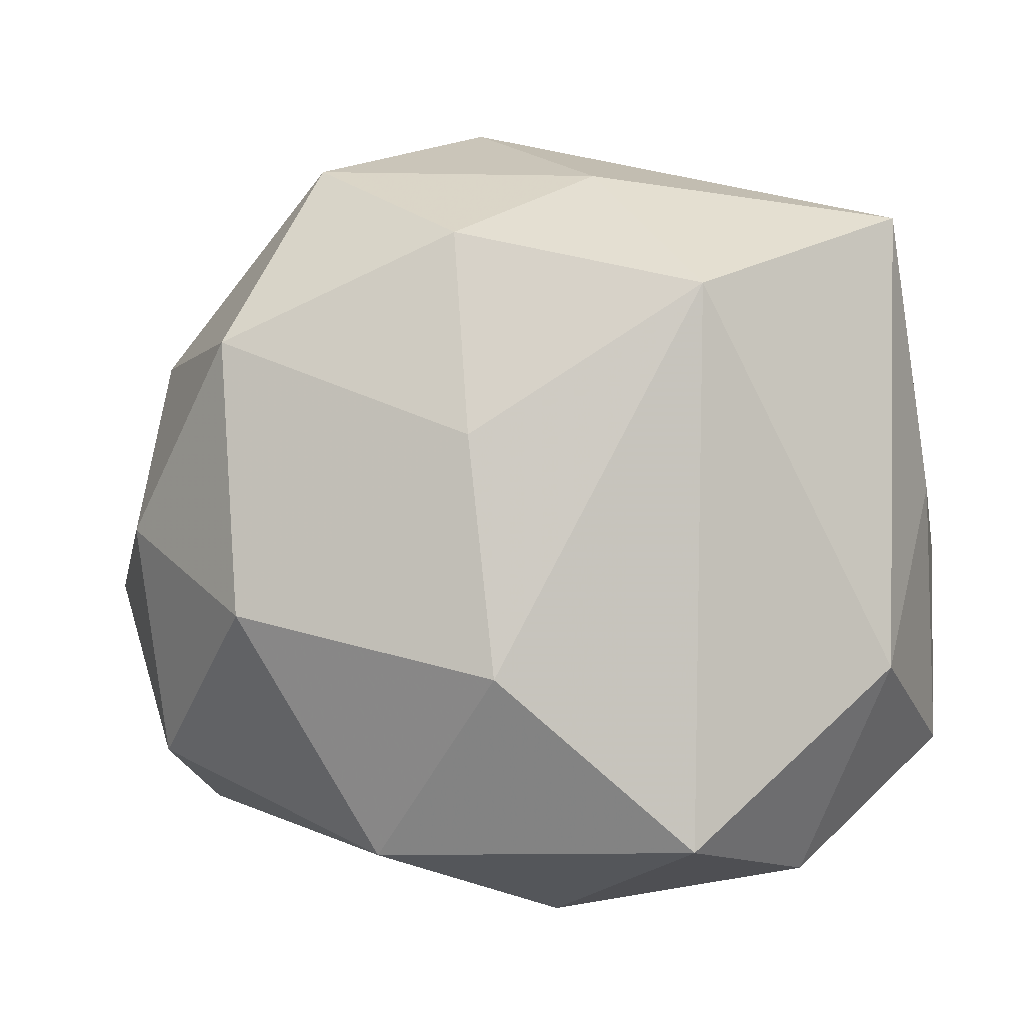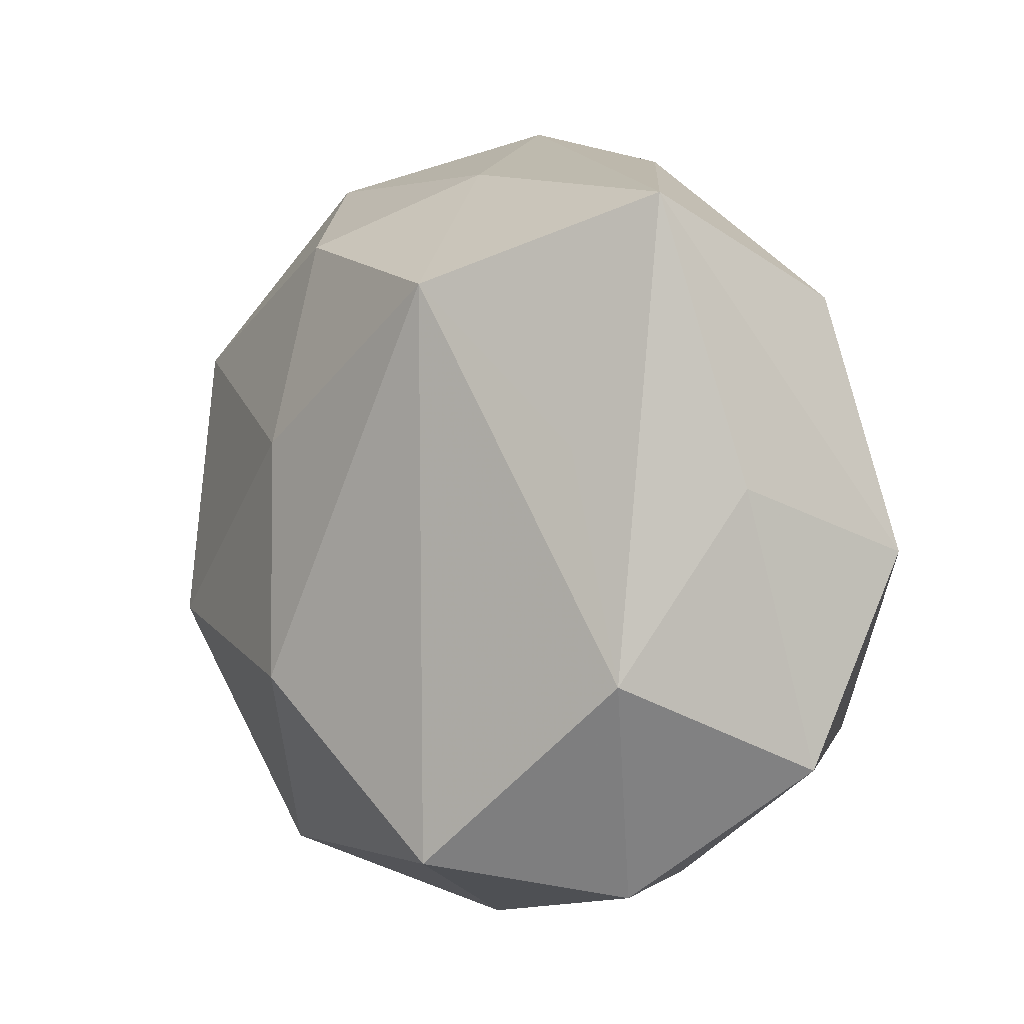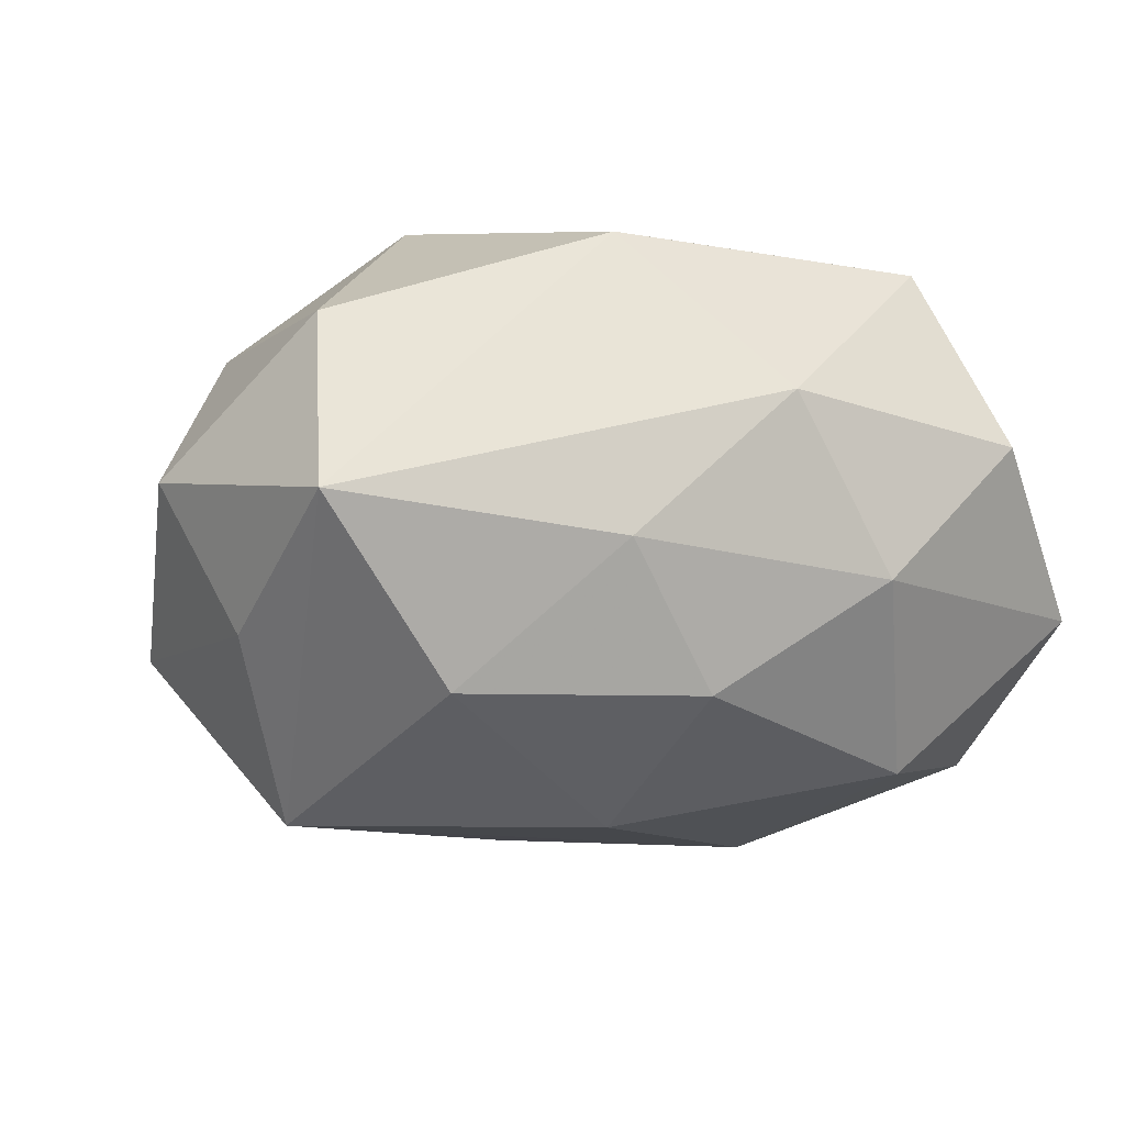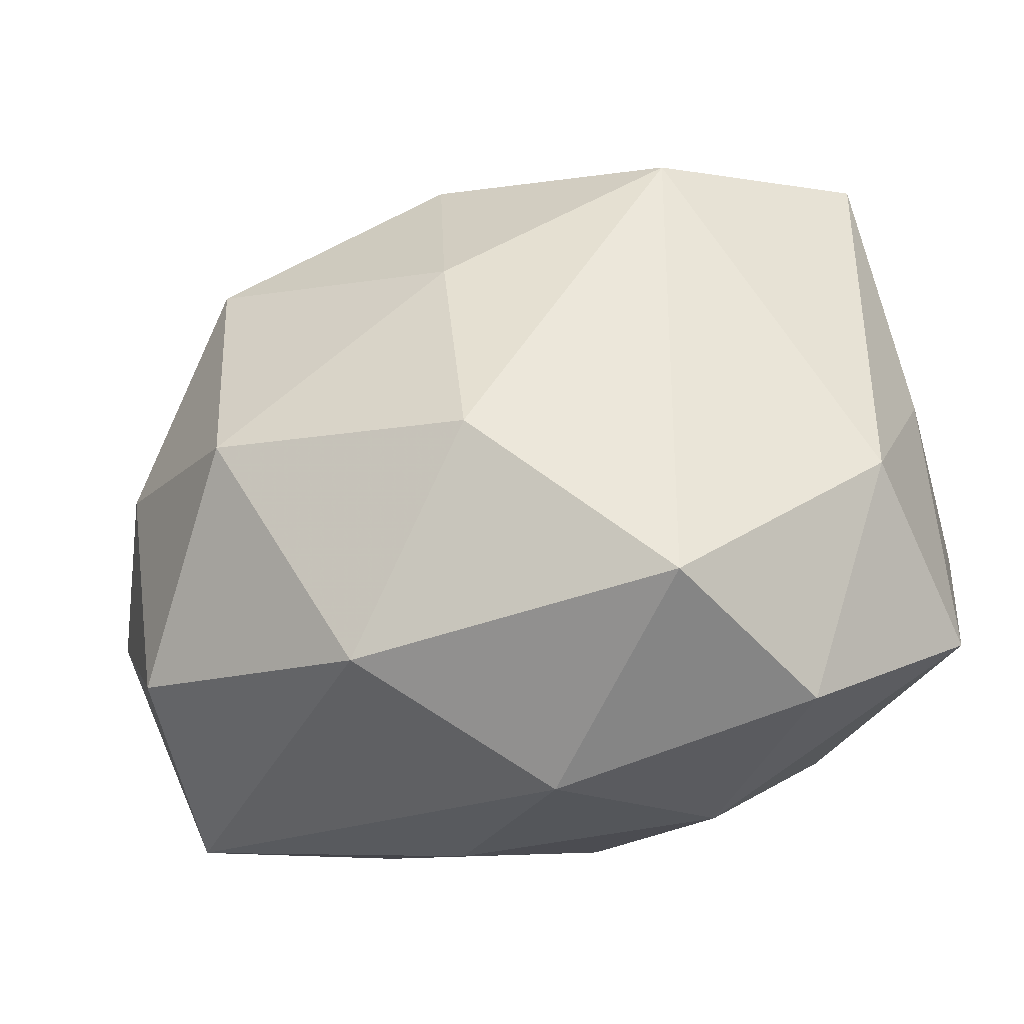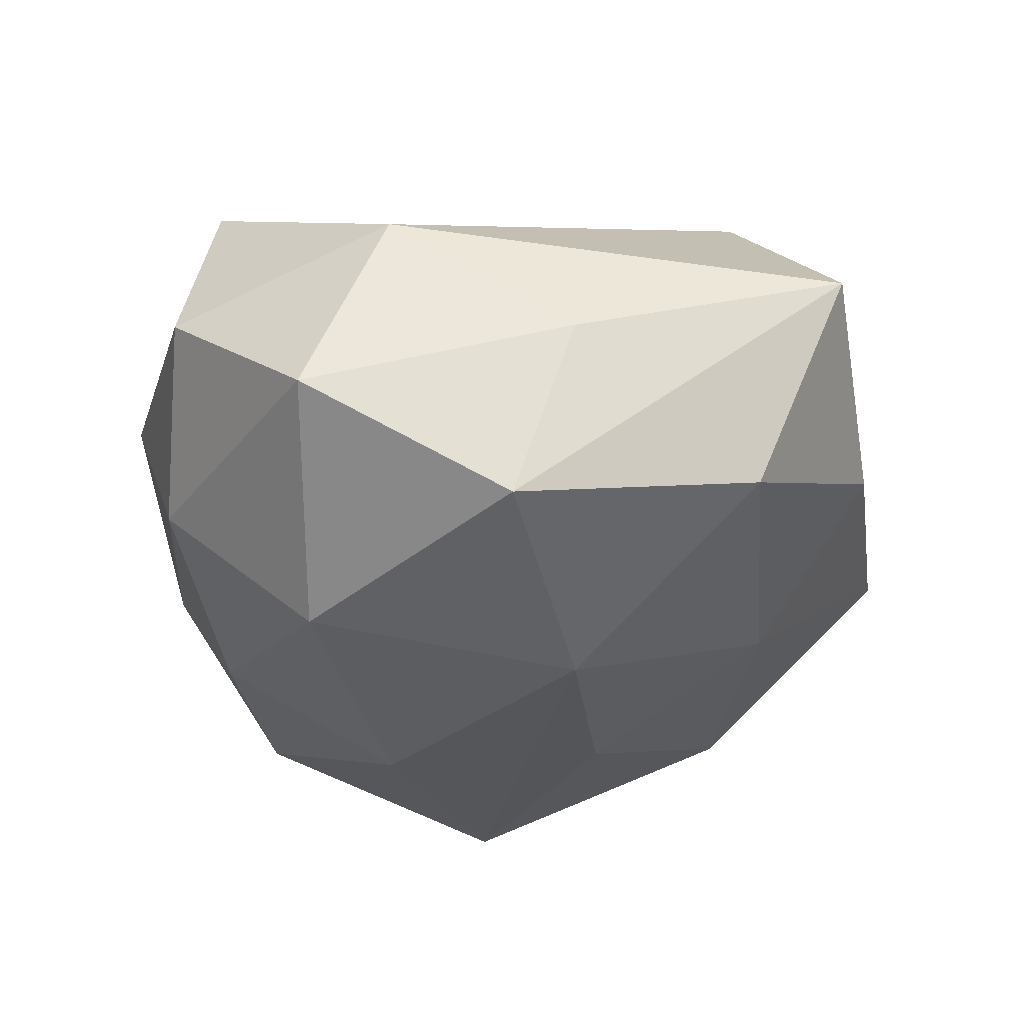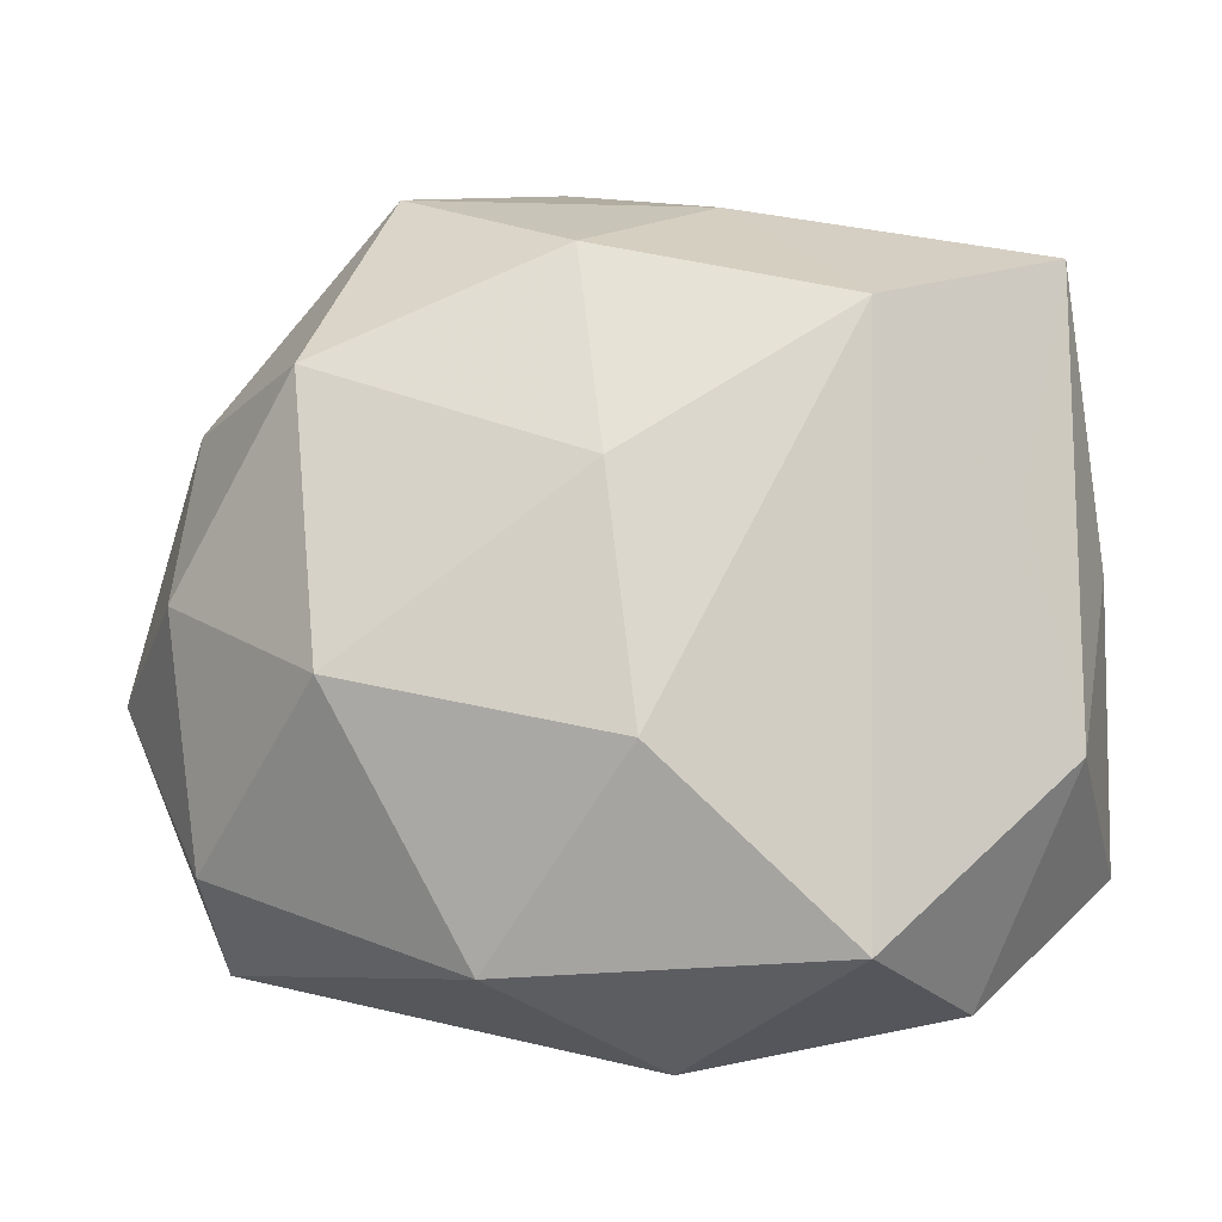
<metadata>
{"format":"obj","ext":"obj","renderer":"f3d","projection":"perspective","resolution":1024,"background":"white","views":[{"elev":-0.7,"azim":13.0,"up":"+Y"},{"elev":0.4,"azim":61.4,"up":"+Y"},{"elev":-17.6,"azim":-22.1,"up":"+Z"},{"elev":-42.8,"azim":18.3,"up":"+Y"},{"elev":-25.1,"azim":85.2,"up":"+Z"},{"elev":-11.4,"azim":5.8,"up":"+Y"}]}
</metadata>
<code>
v 0.007409 0.0253 -0.01729
v -0.02064 -0.02164 -0.02025
v 0.01827 0.006015 -0.02486
v 0.03197 0.007541 0.01262
v 0.01468 -0.032 -0.009475
v 0.03843 -0.001387 -0.01669
v 0.01764 0.03431 -0.00457
v 0.0007712 0.008354 0.0265
v -0.01759 0.0344 0.01036
v 0.03889 0.004051 -0.0004508
v 0.02078 0.02173 0.02133
v 0.004064 -0.03617 0.004601
v 0.003421 -0.01307 0.02776
v -0.03273 -0.02111 0.01161
v 0.0391 -0.01997 -0.007149
v -0.004141 0.01052 -0.02504
v -0.009514 -0.02968 0.01917
v -0.03531 -0.009337 -0.01368
v -0.0207 -0.007716 0.02635
v -0.03465 0.016 0.005952
v -0.03493 5.009e-05 0.01451
v 0.008503 0.03334 0.008975
v 0.03625 0.02885 0.006566
v -0.04182 -0.005508 0.000262
v -0.02672 0.02847 -0.004102
v -0.001939 0.02691 0.02082
v -0.01919 0.02477 -0.01885
v 0.02733 -0.03167 0.004165
v 0.03332 0.02097 -0.01245
v -0.038 0.01134 -0.01101
v 0.03633 -0.01241 0.01065
v -0.005853 0.03991 -0.005465
v 0.02217 -0.01831 -0.02253
v 0.01987 -0.02849 0.02048
v -0.02761 0.001089 -0.02728
v -0.02348 0.01719 0.02248
v -0.001953 -0.009889 -0.02756
v 0.0006961 -0.02608 -0.01944
v -0.03395 -0.02734 -0.006147
v -0.008873 -0.03171 -0.008409
f 39 12 17
f 4 31 23
f 39 35 2
f 40 12 39
f 39 2 40
f 40 2 38
f 12 40 5
f 5 40 38
f 35 3 37
f 37 2 35
f 38 2 37
f 11 4 23
f 31 4 11
f 19 17 13
f 34 17 12
f 13 17 34
f 34 11 13
f 31 11 34
f 10 6 23
f 15 6 10
f 23 31 10
f 10 31 15
f 3 6 33
f 33 37 3
f 38 37 33
f 33 6 15
f 15 5 33
f 33 5 38
f 22 11 23
f 23 32 22
f 22 32 9
f 23 6 29
f 29 6 3
f 1 29 3
f 18 35 39
f 18 30 35
f 35 30 27
f 32 1 27
f 9 32 25
f 32 27 25
f 25 27 30
f 39 17 14
f 17 19 14
f 12 5 28
f 28 34 12
f 28 5 15
f 15 31 28
f 31 34 28
f 7 32 23
f 23 29 7
f 7 1 32
f 29 1 7
f 16 1 3
f 16 27 1
f 16 3 35
f 35 27 16
f 9 36 26
f 26 22 9
f 11 22 26
f 20 25 30
f 9 25 20
f 20 36 9
f 19 36 21
f 21 14 19
f 36 20 21
f 8 26 36
f 8 19 13
f 8 36 19
f 13 11 8
f 11 26 8
f 39 14 24
f 14 21 24
f 24 18 39
f 30 18 24
f 24 20 30
f 24 21 20

</code>
